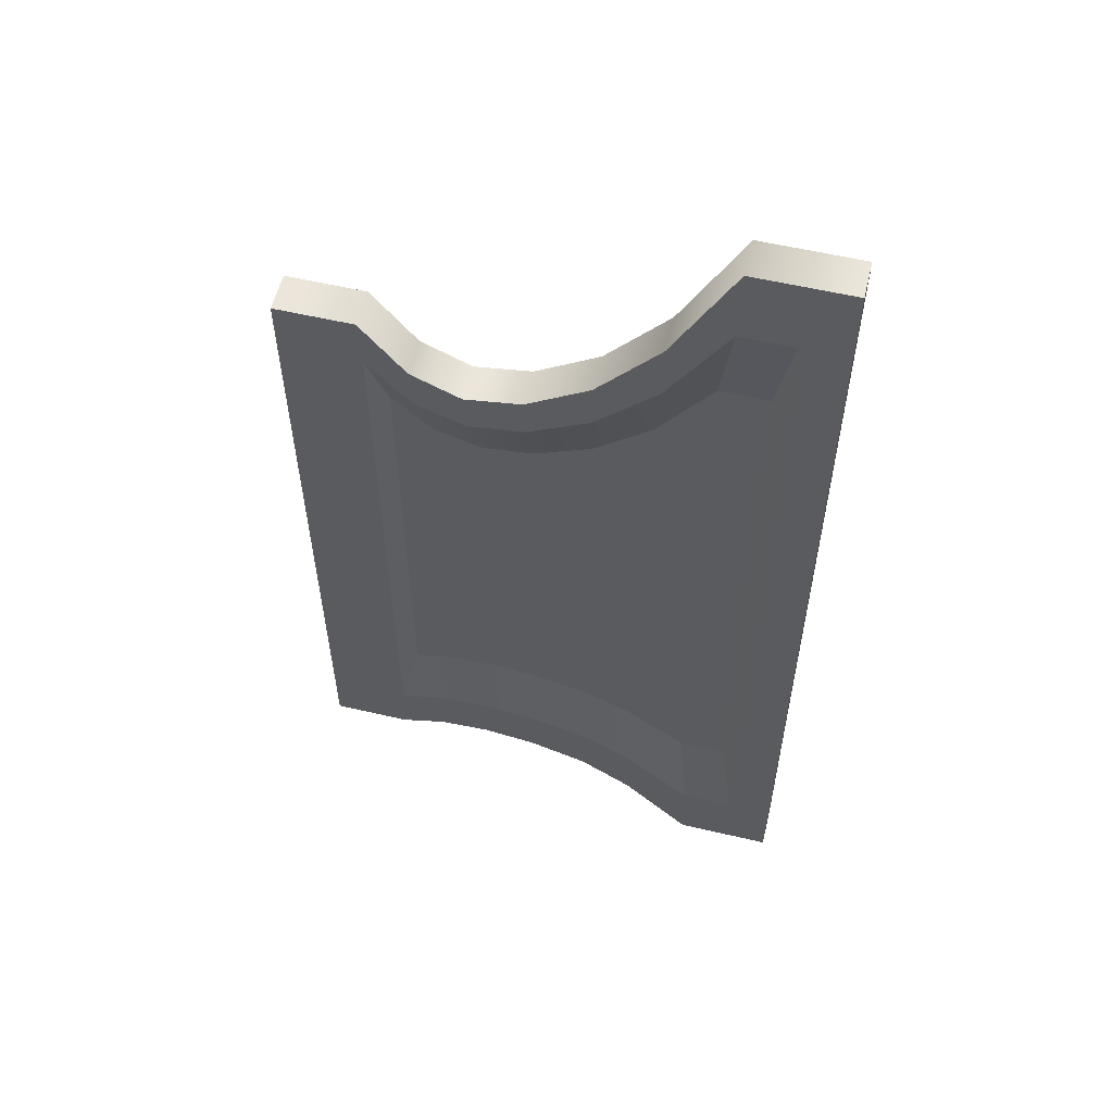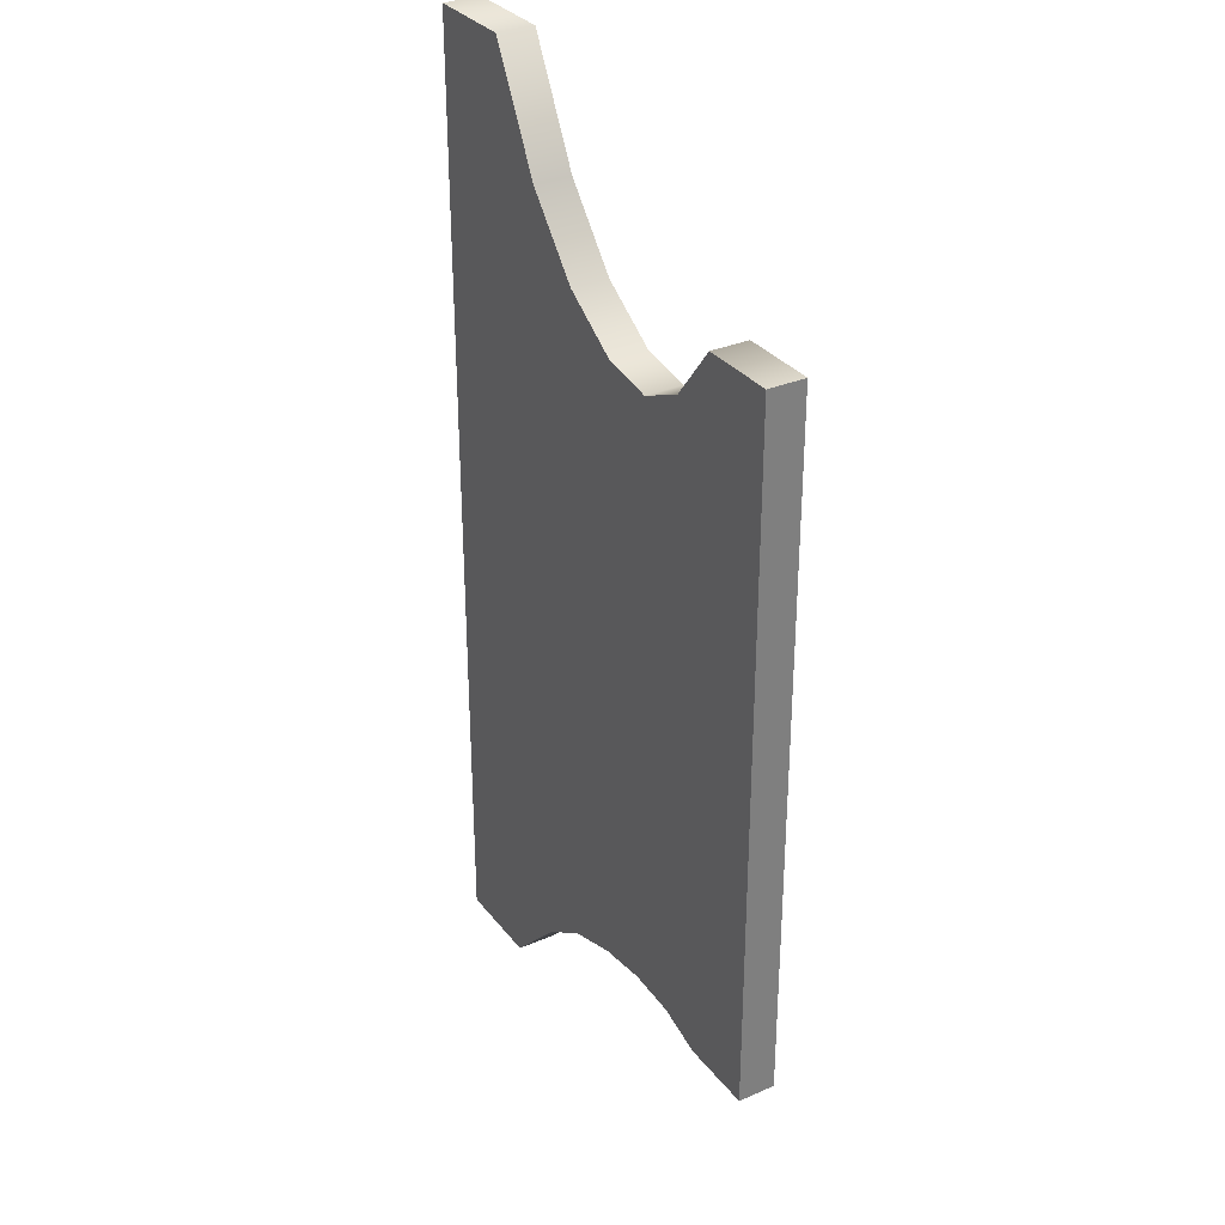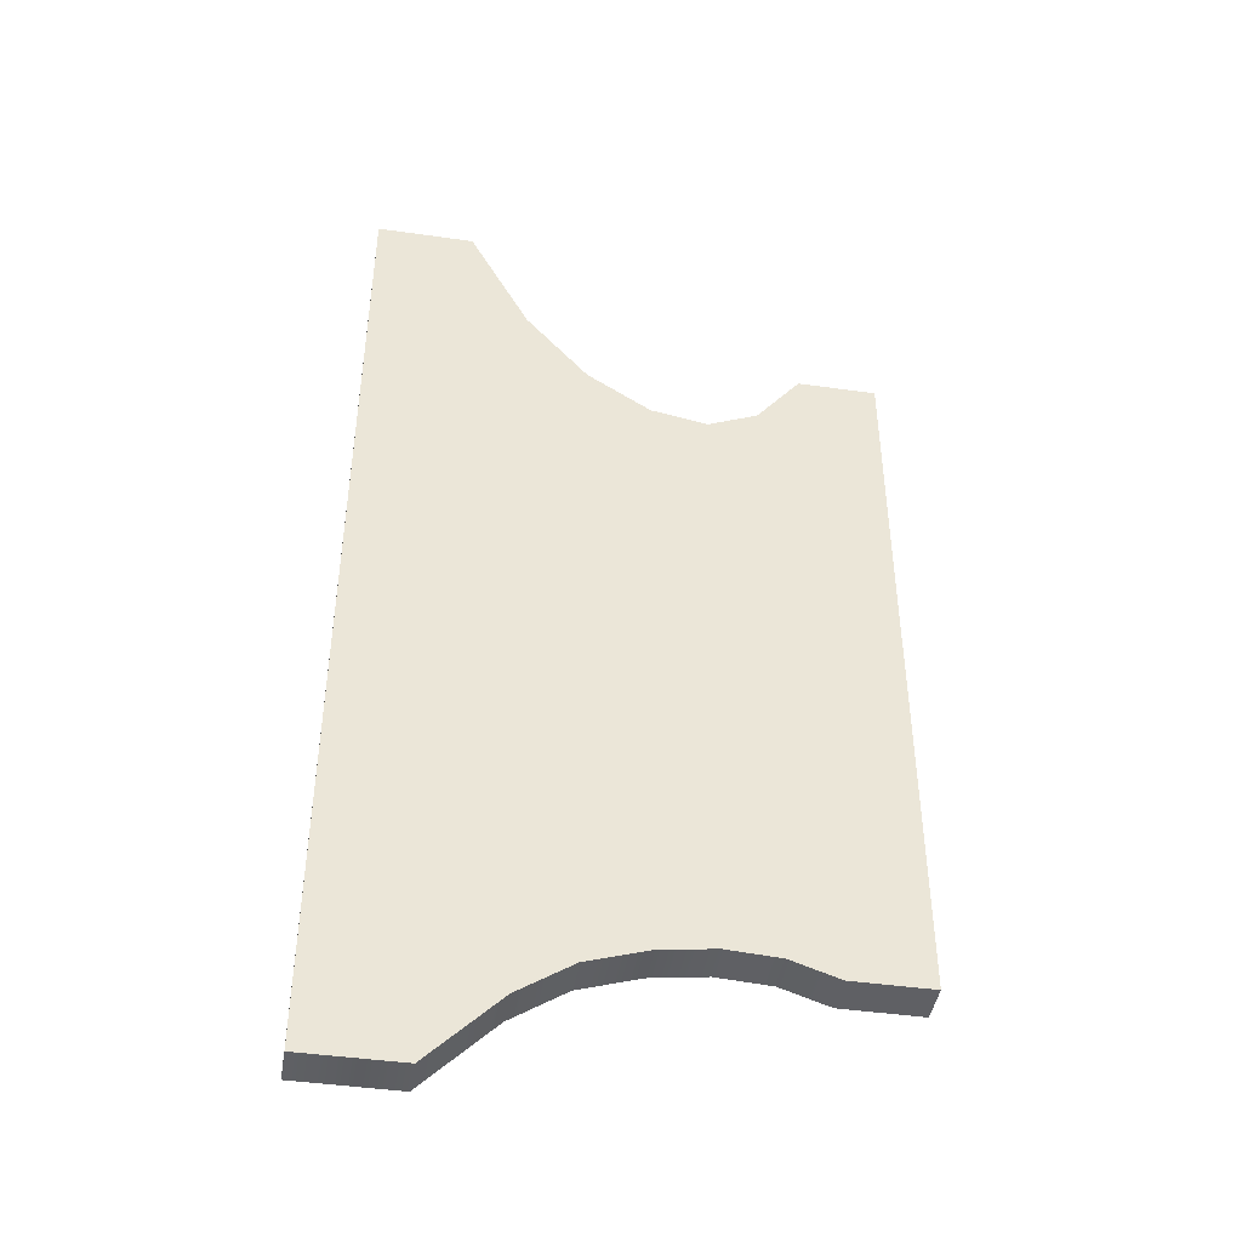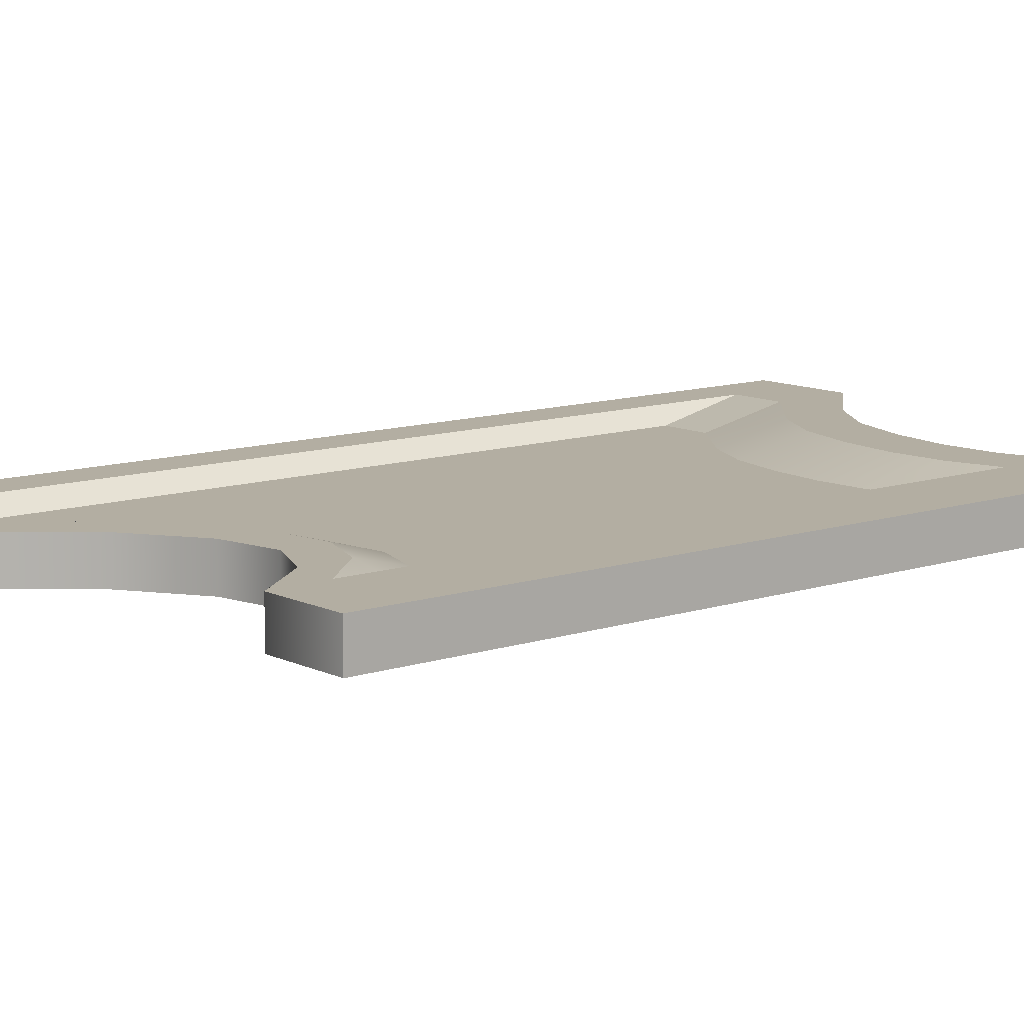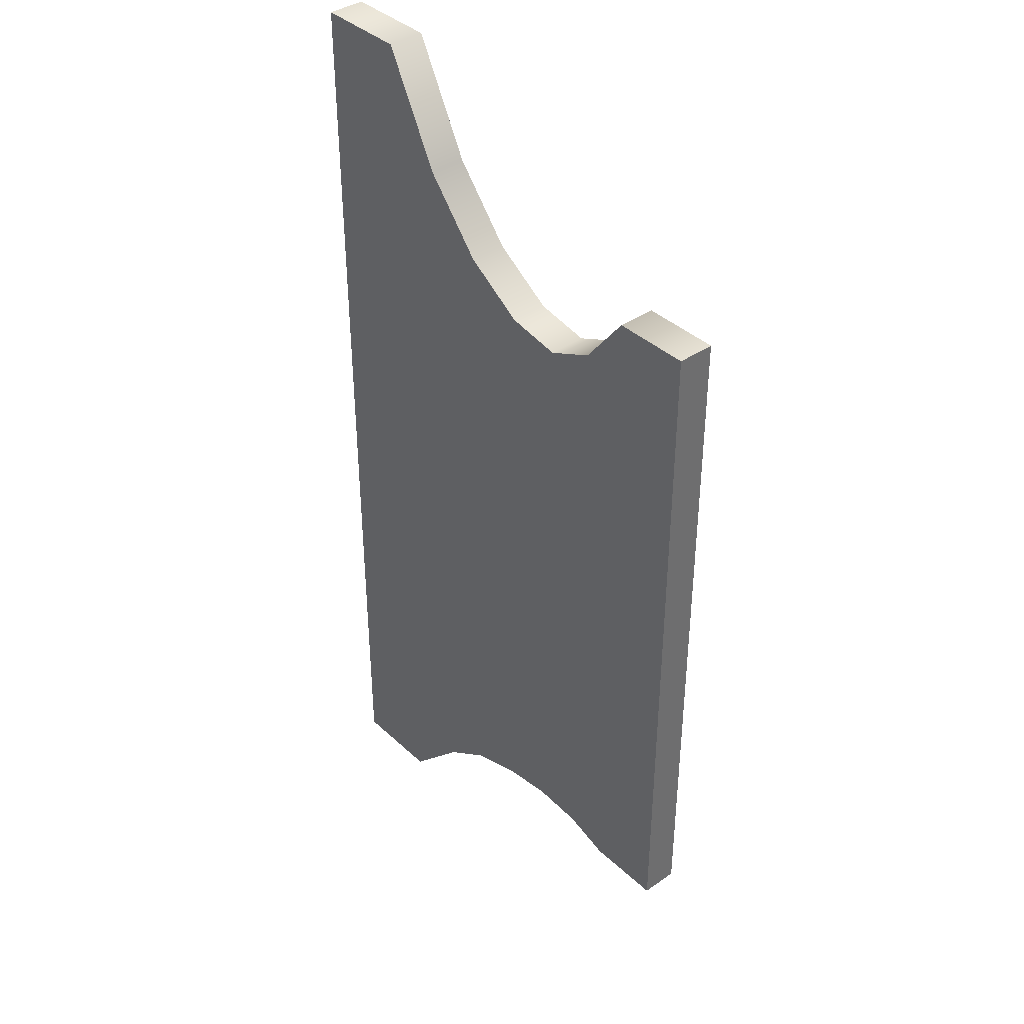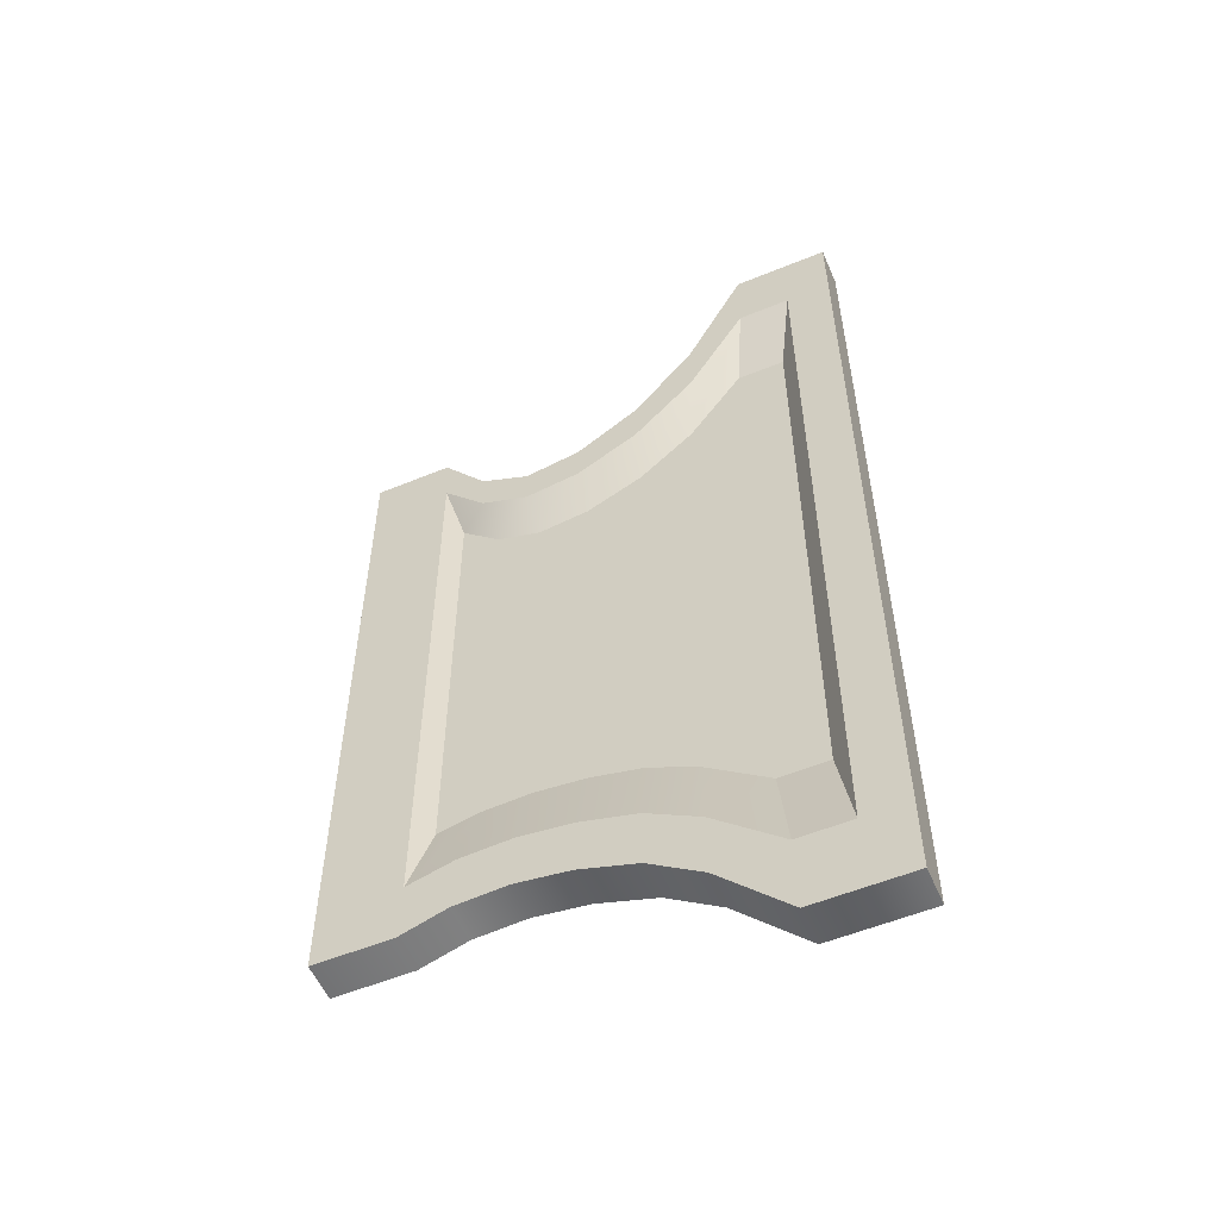
<metadata>
{"format":"obj","ext":"obj","renderer":"f3d","projection":"perspective","resolution":1024,"background":"white","views":[{"elev":57.2,"azim":13.7,"up":"+Y"},{"elev":31.8,"azim":-121.3,"up":"+Y"},{"elev":-43.9,"azim":170.5,"up":"+Y"},{"elev":10.8,"azim":-129.8,"up":"+Z"},{"elev":38.8,"azim":-131.0,"up":"+Y"},{"elev":-55.6,"azim":23.3,"up":"+Y"}]}
</metadata>
<code>
g default
v -2.864 1.795 0.5
v -0.07924 1.172 0.5
v -2.864 5.753 0.5
v -0.07924 6.626 0.5
v -2.864 5.753 0.29
v -0.07924 6.626 0.29
v -2.864 1.795 0.29
v -0.07924 1.172 0.29
v -0.607 6.626 0.5
v -0.607 6.626 0.29
v -0.607 1.172 0.29
v -0.607 1.172 0.5
v -1.271 5.6 0.5
v -1.271 5.6 0.29
v -1.275 1.753 0.29
v -1.275 1.753 0.5
v -1.923 5.322 0.5
v -1.923 5.322 0.29
v -1.892 1.898 0.29
v -1.892 1.898 0.5
v -2.437 5.753 0.5
v -2.437 5.753 0.29
v -2.437 1.795 0.29
v -2.437 1.795 0.5
v -0.9347 5.996 0.5
v -0.9347 5.996 0.29
v -0.9847 1.56 0.29
v -0.9847 1.56 0.5
v -1.614 5.376 0.5
v -1.614 5.376 0.29
v -1.593 1.856 0.29
v -1.593 1.856 0.5
v -2.194 5.444 0.5
v -2.194 5.444 0.29
v -2.179 1.88 0.29
v -2.179 1.88 0.5
v -0.6143 1.593 0.5
v -0.6143 6.205 0.5
v -0.3266 1.593 0.5
v -0.3266 6.205 0.5
v -1.274 2.084 0.5
v -1.271 5.337 0.5
v -0.9877 1.921 0.5
v -0.9383 5.672 0.5
v -1.885 2.206 0.5
v -1.915 5.102 0.5
v -1.59 2.171 0.5
v -1.61 5.148 0.5
v -2.424 2.119 0.5
v -2.424 5.467 0.5
v -2.169 2.191 0.5
v -2.184 5.205 0.5
v -0.6809 2.121 0.4202
v -0.6809 5.677 0.4202
v -0.4184 2.121 0.4202
v -0.4184 5.677 0.4202
v -1.283 2.5 0.4202
v -1.28 5.008 0.4202
v -1.022 2.374 0.4202
v -0.9765 5.266 0.4202
v -1.84 2.594 0.4202
v -1.868 4.827 0.4202
v -1.571 2.567 0.4202
v -1.59 4.862 0.4202
v -2.332 2.527 0.4202
v -2.332 5.108 0.4202
v -2.1 2.582 0.4202
v -2.113 4.906 0.4202
g pCube19
f 1 24 21 3
f 3 21 22 5
f 5 22 23 7
f 7 23 24 1
f 2 8 6 4
f 7 1 3 5
f 9 4 6 10
f 11 10 6 8
f 12 11 8 2
f 54 53 55 56
f 13 25 26 14
f 15 14 26 27
f 16 15 27 28
f 58 57 59 60
f 17 29 30 18
f 19 18 30 31
f 20 19 31 32
f 62 61 63 64
f 21 33 34 22
f 23 22 34 35
f 24 23 35 36
f 66 65 67 68
f 25 9 10 26
f 27 26 10 11
f 28 27 11 12
f 60 59 53 54
f 29 13 14 30
f 31 30 14 15
f 32 31 15 16
f 64 63 57 58
f 33 17 18 34
f 35 34 18 19
f 36 35 19 20
f 68 67 61 62
f 12 2 39 37
f 2 4 40 39
f 4 9 38 40
f 16 28 43 41
f 25 13 42 44
f 20 32 47 45
f 29 17 46 48
f 21 24 49 50
f 24 36 51 49
f 33 21 50 52
f 28 12 37 43
f 9 25 44 38
f 32 16 41 47
f 13 29 48 42
f 36 20 45 51
f 17 33 52 46
f 37 39 55 53
f 39 40 56 55
f 40 38 54 56
f 41 43 59 57
f 44 42 58 60
f 45 47 63 61
f 48 46 62 64
f 50 49 65 66
f 49 51 67 65
f 52 50 66 68
f 43 37 53 59
f 38 44 60 54
f 47 41 57 63
f 42 48 64 58
f 51 45 61 67
f 46 52 68 62

</code>
